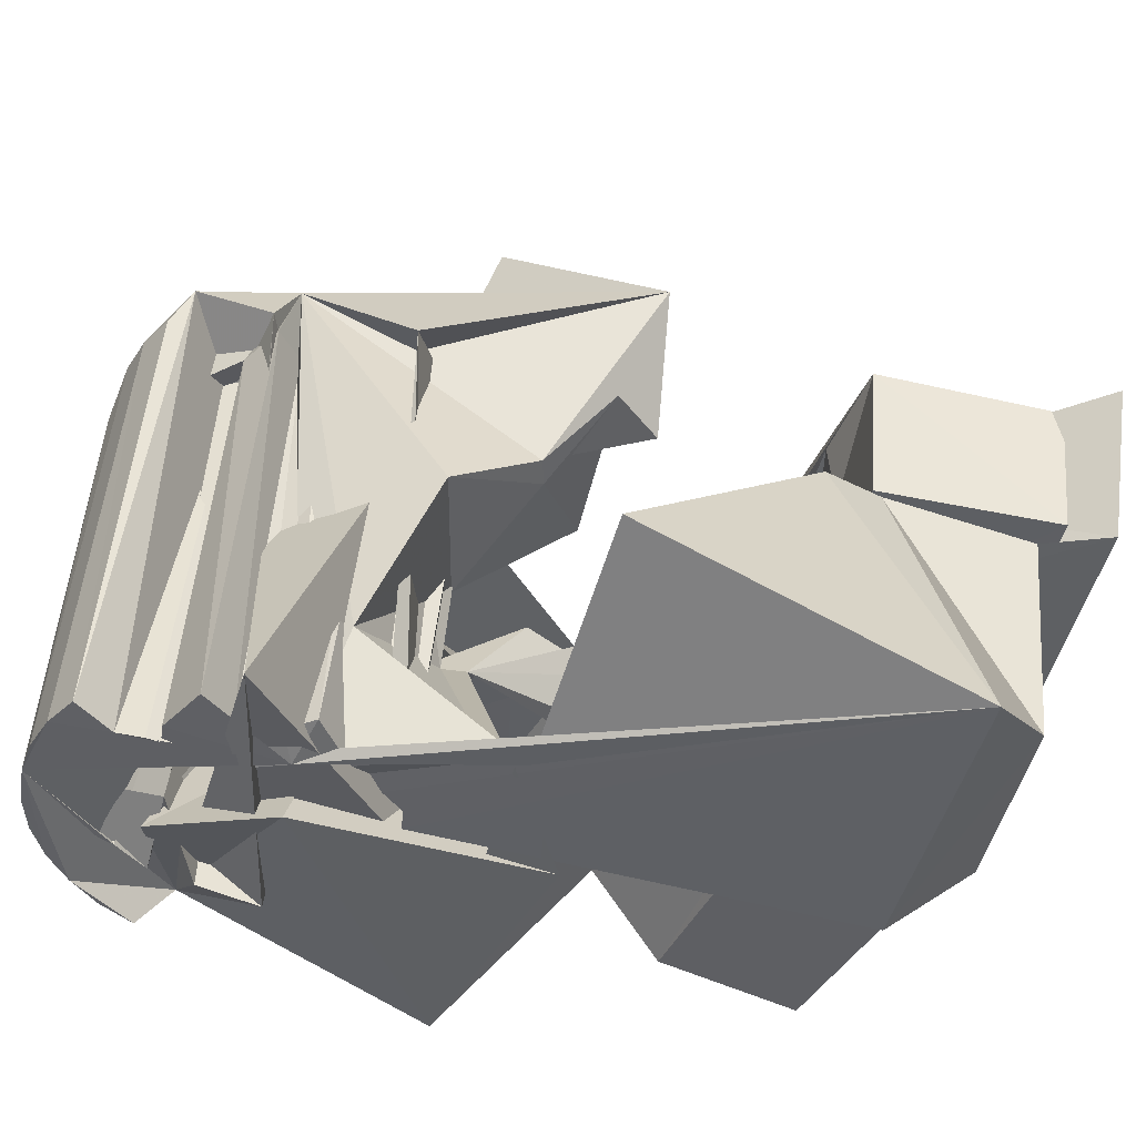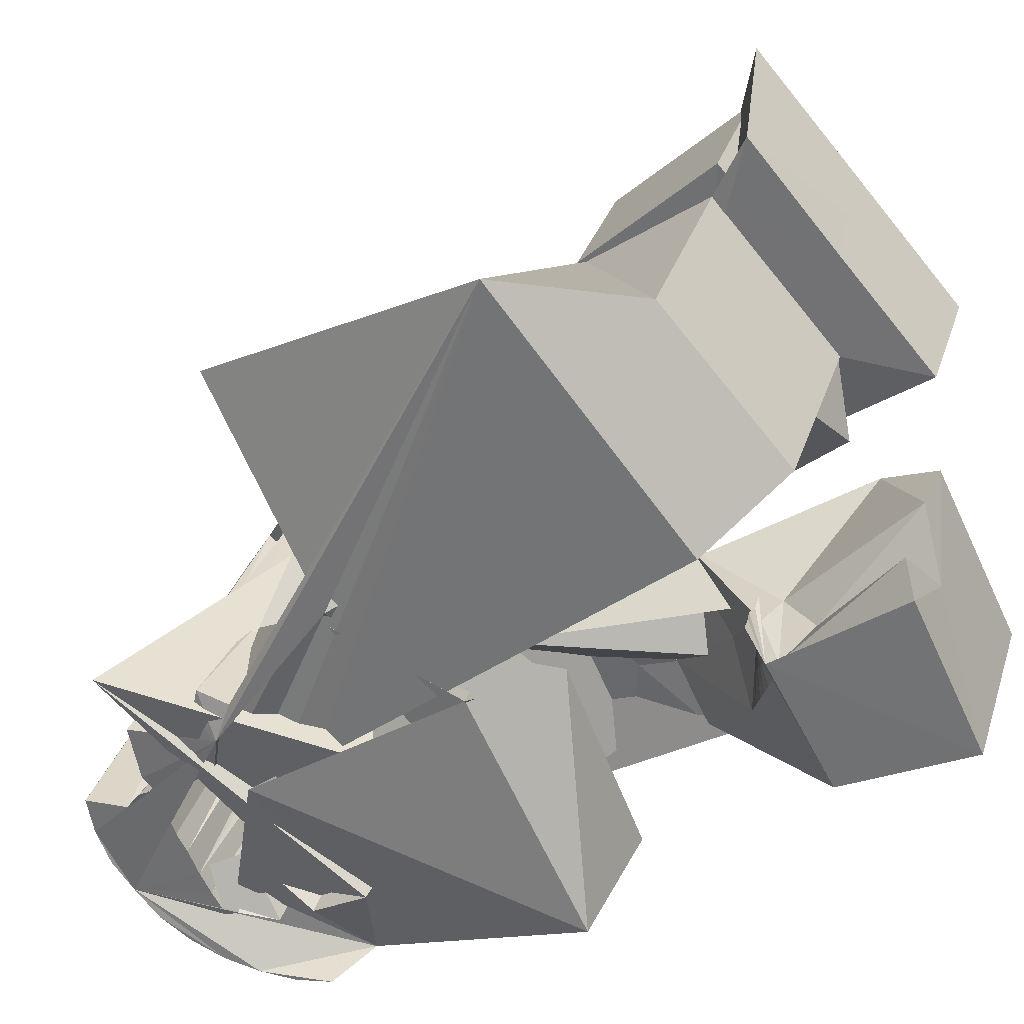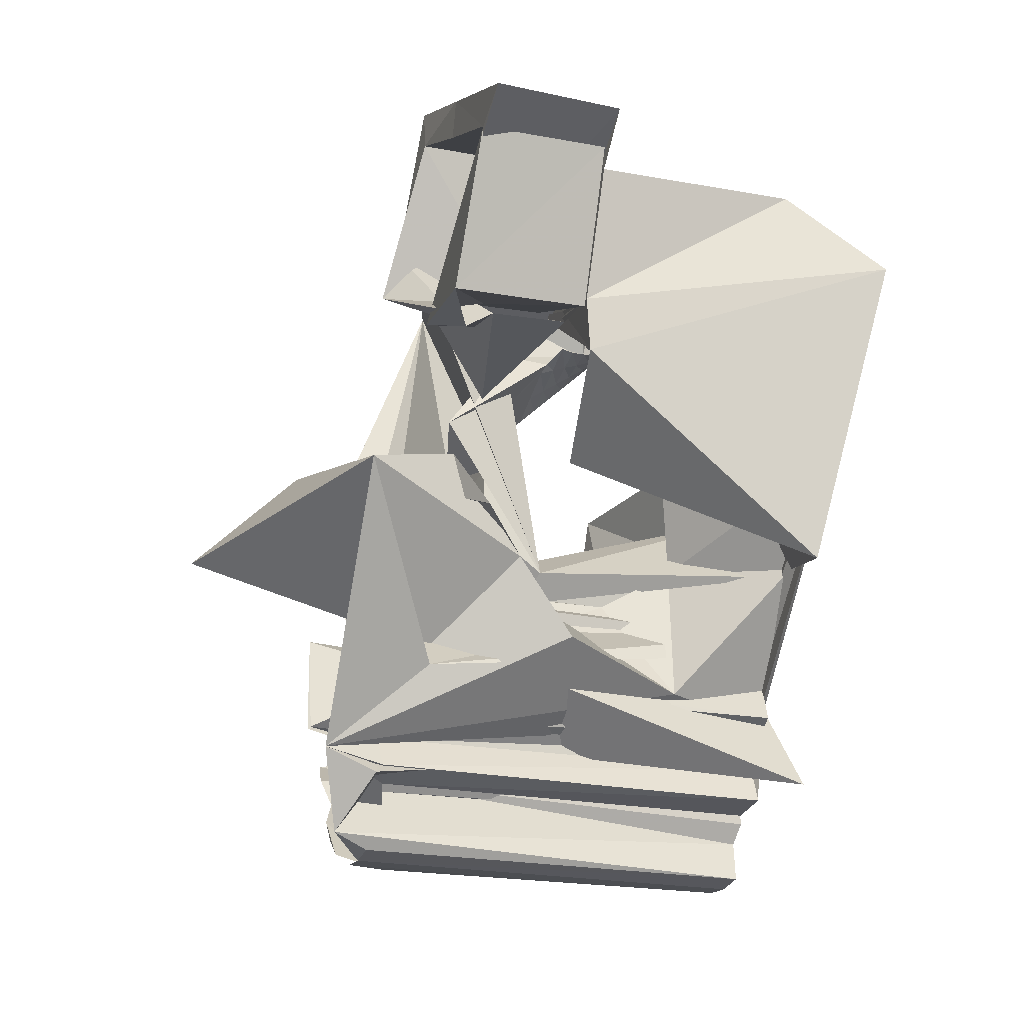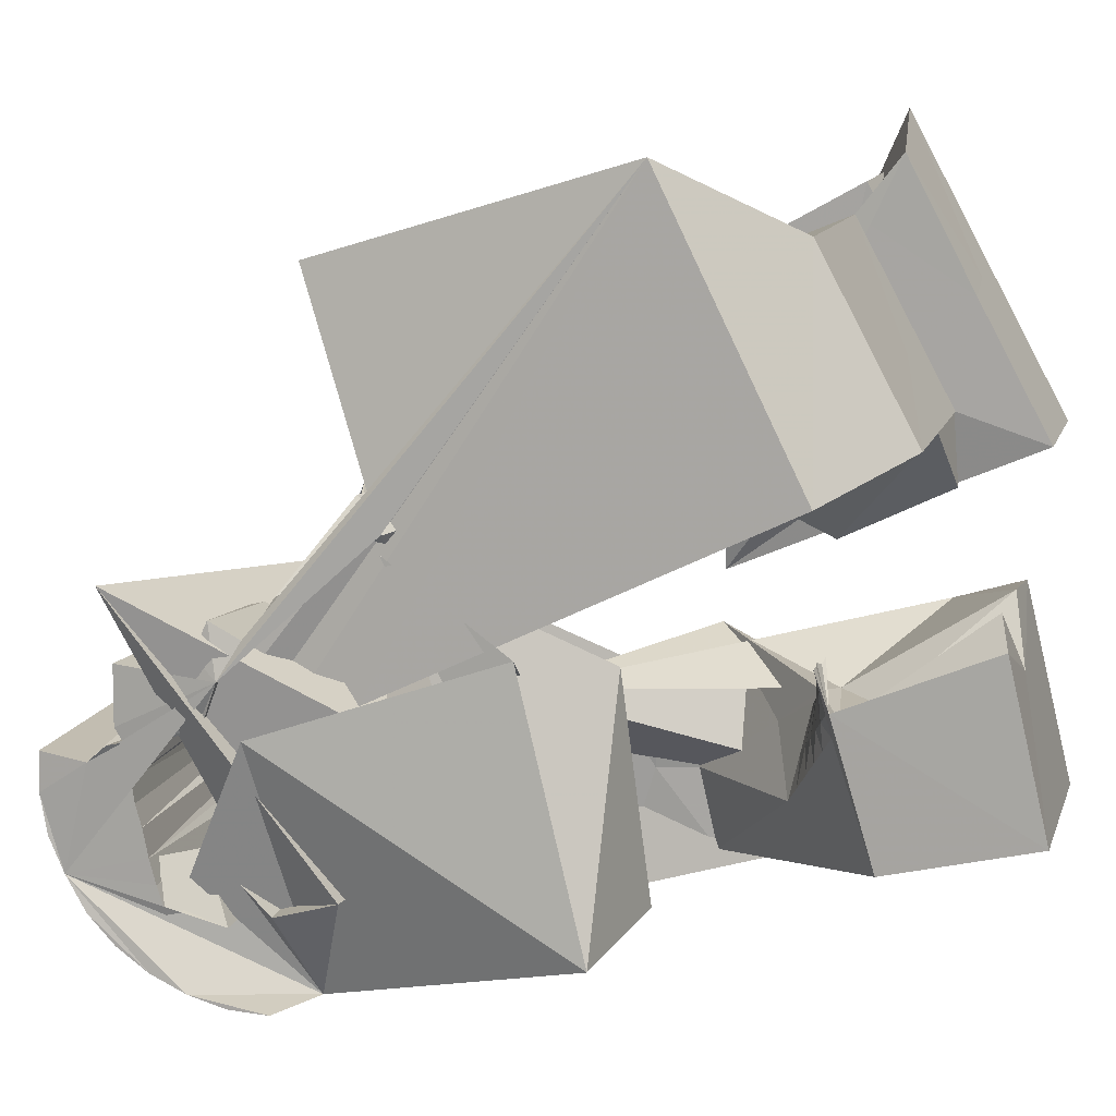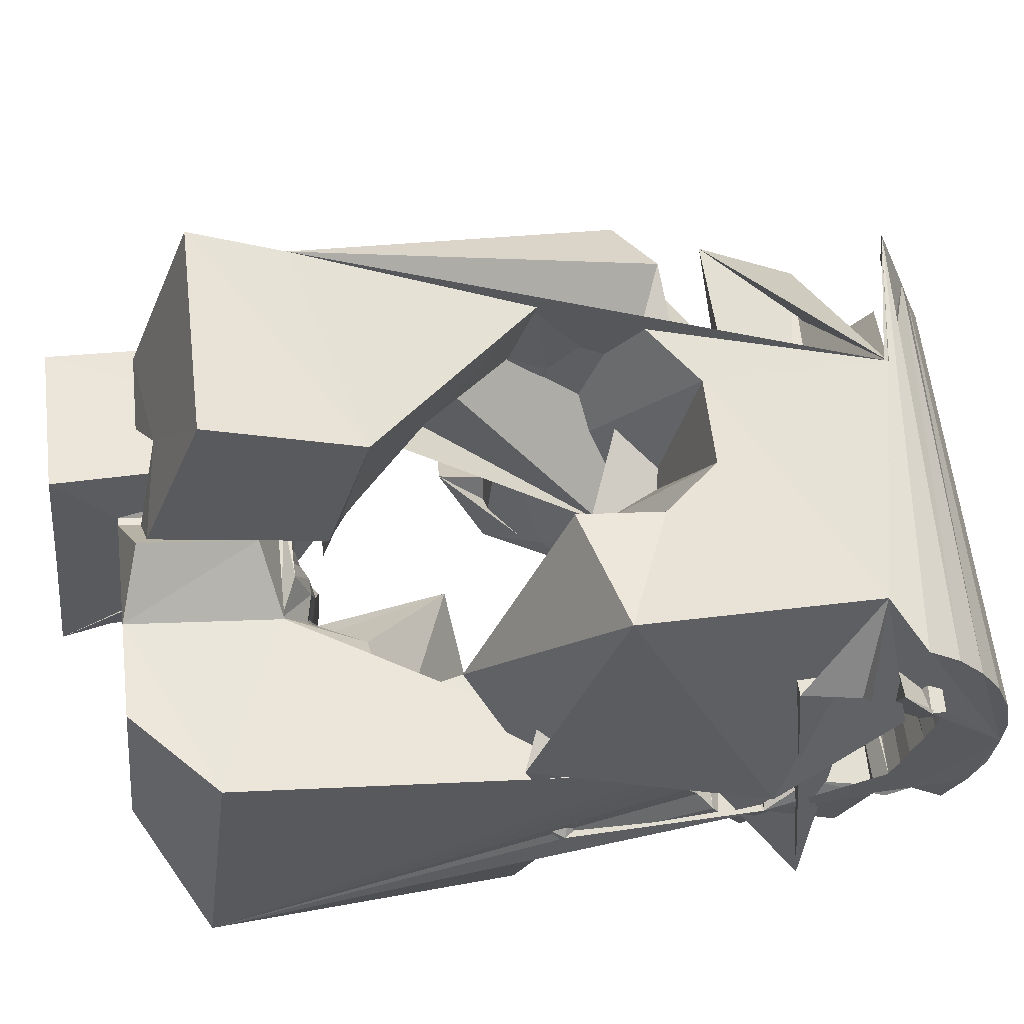
<metadata>
{"format":"obj","ext":"obj","renderer":"f3d","projection":"perspective","resolution":1024,"background":"white","views":[{"elev":-25.7,"azim":-101.0,"up":"+Y"},{"elev":-52.2,"azim":-48.6,"up":"+Y"},{"elev":3.6,"azim":-121.8,"up":"+Z"},{"elev":-68.3,"azim":-61.0,"up":"+Y"},{"elev":-48.4,"azim":85.4,"up":"+Y"}]}
</metadata>
<code>
v -0.07563 -0.0322 0.04869
v -0.03669 -0.0325 -0.04494
v -0.04719 0.01056 0.07959
v -0.05253 -0.0259 0.06329
v -0.02925 -0.0309 -0.053
v -0.01579 0.006898 0.03765
v -0.03078 -0.03051 -0.05223
v -0.08184 -0.01075 -0.005729
v -0.04533 -0.03343 -0.01167
v -0.03476 -0.02922 -0.06589
v -0.046 0.03727 0.08297
v -0.0372 -0.01016 -0.0367
v -0.04533 0.01281 0.07229
v -0.01087 0.0328 0.03834
v -0.04404 0.01651 0.04164
v -0.03346 -0.02821 -0.07031
v -0.04211 0.01077 0.06839
v -0.04722 0.0173 0.03331
v -0.04359 0.01574 0.04315
v -0.03819 0.0154 -0.02323
v -0.0411 -0.02898 -0.04672
v -0.03818 -0.02931 -0.05026
v -0.0446 -0.02851 -0.0421
v -0.03879 0.03623 0.07561
v -0.03143 0.02326 -0.007483
v -0.03914 -0.02849 -0.05376
v -0.04014 -0.03087 -0.03862
v -0.03782 -0.02568 -0.07655
v -0.03685 0.04128 0.04494
v -0.04473 -0.02601 -0.05895
v -0.03631 0.03327 0.003603
v -0.03703 -0.03226 -0.03625
v -0.04065 -0.03771 0.02196
v -0.02301 0.03361 0.01281
v -0.03246 0.01233 0.0108
v -0.0363 -0.0279 -0.06368
v -0.034 -0.03191 -0.03328
v -0.04136 -0.02904 0.001402
v -0.0313 0.05605 0.01327
v -0.03219 -0.02678 -0.07988
v -0.04003 -0.003854 0.02901
v -0.01543 0.05848 -0.04448
v -0.03171 -0.02925 -0.06341
v -0.03125 -0.03364 -0.03108
v -0.009487 0.04355 -0.04453
v -0.03023 0.000452 0.03401
v -0.02182 0.05057 -0.04933
v -0.0284 -0.02991 -0.0653
v -0.02815 0.01075 0.0389
v -0.02835 -0.03526 -0.02748
v -0.02811 -0.00508 0.03245
v -0.02711 0.01045 0.04111
v -0.02692 0.02153 -0.006453
v -0.02624 0.003756 0.03329
v -0.02598 -0.02821 -0.08205
v -0.00597 0.04252 -0.05423
v -0.02586 0.009676 0.04096
v -0.02678 -0.002317 0.03459
v -0.02587 -0.00808 0.02419
v -0.02491 -0.03069 -0.06668
v -0.02453 -0.03651 -0.02717
v -0.02453 -0.008763 0.06629
v -0.02442 0.005847 0.06825
v -0.02353 -0.04711 0.04634
v -0.02364 -0.000136 0.03371
v -0.0234 0.004925 0.03647
v -0.02334 0.003994 0.07917
v -0.02353 0.03486 0.004603
v -0.0246 0.02543 0.04056
v -0.01575 0.05676 -0.06165
v -0.0215 0.02582 0.04256
v -0.02142 0.01695 0.08096
v -0.02184 0.00101 0.0362
v -0.02127 -0.03159 -0.06751
v -0.0224 0.03038 0.03806
v -0.02099 0.02116 0.07411
v -0.02077 0.005914 0.03942
v -0.02206 -0.008116 0.03469
v -0.02059 0.03579 0.04145
v -0.01951 -0.02946 -0.08285
v -0.01941 -0.03518 0.06291
v -0.01929 0.003461 0.03714
v -0.01924 -0.003992 0.03439
v -0.01983 -0.02082 -0.01398
v -0.01708 0.04724 -0.036
v -0.0183 -0.02032 0.004539
v -0.02025 -0.02741 0.0204
v -0.01668 0.04688 -0.03962
v -0.01732 0.04651 -0.03259
v -0.01759 -0.00183 0.03488
v -0.01677 -0.03263 -0.06898
v -0.01451 0.04668 -0.04401
v -0.01719 0.005177 0.039
v -0.01568 0.04577 -0.02908
v -0.01713 0.03028 0.07544
v -0.01671 0.05019 -0.0658
v -0.01649 0.000108 0.03663
v -0.01641 0.02904 0.08272
v -0.016 -0.006379 -0.02056
v -0.02022 0.04825 -0.04835
v -0.01427 0.0451 -0.02535
v -0.01464 -0.01517 0.03843
v -0.0151 0.002174 0.03772
v -0.01476 -0.01855 0.06527
v -0.01265 -0.03361 -0.07002
v -0.01371 0.004229 0.03882
v -0.01736 -0.012 0.039
v -0.01469 0.04541 -0.05325
v -0.01308 -0.03174 -0.08262
v -0.01564 0.04397 -0.02043
v -0.01287 -0.006289 0.03719
v -0.01223 -0.003904 0.03761
v -0.01177 0.008746 -0.01842
v -0.01157 -0.00151 0.03795
v -0.01098 0.04906 -0.06913
v -0.0109 0.000887 0.03829
v -0.04266 -0.03287 -0.01345
v -0.009519 0.04516 -0.05171
v -0.008019 -0.03482 -0.07088
v -0.01023 0.003281 0.03863
v -0.03171 0.04413 -0.02746
v -0.009852 0.004374 0.04
v -0.00988 0.004108 0.04095
v -0.009517 0.000181 0.06792
v -0.0095 0.005654 0.04018
v -0.009125 0.001586 0.06812
v -0.02149 -0.04097 -0.00279
v -0.006573 0.05009 -0.05512
v -0.007665 -0.03576 -0.0683
v -0.008226 0.04912 -0.02074
v -0.006857 -0.03371 -0.081
v -0.006379 0.02437 0.00299
v -0.009355 -0.0312 0.008445
v -0.006117 0.007616 0.04065
v -0.0052 0.001745 0.07197
v -0.00477 0.04763 -0.07129
v -0.02839 -0.03742 -0.04509
v -0.002665 -0.03738 -0.06292
v -0.002757 0.04942 -0.05702
v 0.000929 0.07946 -0.008738
v 0.003043 0.05516 0.007104
v -0.003021 -0.008447 0.04344
v -0.01028 -0.03154 -0.01202
v -0.002749 -0.01139 0.06366
v -0.01155 -0.03403 -0.06476
v -0.013 -0.02955 -0.06159
v 0.002469 -0.005847 -0.0127
v -0.001094 -0.03572 -0.07818
v -0.01599 -0.02947 -0.0488
v -0.001674 -0.03912 -0.05561
v -0.001018 0.04202 -0.05677
v -0.0179 -0.03562 -0.02644
v 0.000278 -0.04129 -0.04501
v 0.001087 0.01249 0.02317
v 0.004094 0.03469 0.04395
v -0.05715 -0.0278 -0.05391
v 0.001452 0.02602 0.07542
v 0.001668 -0.002969 0.07896
v -0.002264 0.03895 -0.07369
v 0.002879 0.002062 -0.02112
v 0.00313 0.0449 -0.05618
v 0.003999 -0.0377 -0.07426
v 0.008063 0.04416 -0.0558
v 0.003433 0.01083 -0.003506
v 0.008635 0.0285 0.05304
v 0.01445 -0.02688 0.03138
v 0.008131 0.0441 -0.07186
v 0.008232 -0.0237 0.03223
v 0.008338 -0.03959 -0.06954
v 0.008667 0.02206 0.08251
v 0.008903 -0.02131 0.03257
v 0.01788 -0.0239 0.03181
v 0.009456 -0.01886 0.03259
v 0.01094 -0.01684 0.03292
v -0.001652 -0.000248 -0.01412
v 0.00871 0.007266 0.007685
v 0.008066 0.03445 -0.05321
v 0.0111 -0.01425 0.03379
v 0.01161 -0.04133 -0.06378
v 0.0162 -0.0134 0.03033
v 0.01165 -0.02455 0.03142
v 0.01006 0.01536 0.01809
v 0.01287 -0.0222 0.03081
v 0.01648 -0.03127 0.05972
v 0.01576 -0.03392 -0.05736
v 0.03302 0.02734 -0.021
v 0.01755 0.03855 -0.0618
v 0.01405 -0.01984 0.03013
v 0.01435 0.04213 -0.07024
v 0.01321 -0.0245 0.06133
v 0.02096 -0.005346 0.03225
v 0.01507 -0.02539 0.03062
v 0.01534 -0.01754 0.02966
v 0.01494 -0.02701 -0.02006
v 0.01656 -0.0152 0.02904
v 0.01684 -0.02309 0.02906
v 0.03168 0.03826 -0.01354
v 0.000749 0.04335 -0.04958
v 0.01774 -0.01282 0.02837
v 0.0185 -0.02623 0.02982
v 0.0186 -0.0208 0.0275
v 0.01956 0.03548 -0.02413
v 0.0167 0.0398 -0.04874
v 0.01847 -0.007145 0.06389
v 0.02012 0.04012 -0.06742
v 0.02037 -0.0185 0.02594
v 0.021 -0.005867 0.02093
v 0.02081 -0.02399 0.02731
v 0.02058 0.02705 -0.02833
v 0.02045 0.04427 -0.04696
v 0.02251 -0.01452 0.0373
v -0.02343 0.02808 -0.02703
v 0.02763 0.03997 -0.0294
v 0.02213 -0.01621 0.02438
v 0.00978 0.04894 -0.04472
v 0.02312 -0.02174 0.0248
v 0.02312 0.005002 0.06551
v 0.02331 -0.05145 -0.01538
v 0.02389 -0.01391 0.02282
v 0.02435 0.01476 0.05312
v 0.02463 0.007425 -0.002564
v 0.02595 0.03581 -0.0651
v 0.02543 -0.0195 0.02228
v 0.02619 -0.01891 0.05985
v 0.02787 -0.03221 -0.006419
v 0.02744 0.006038 0.004025
v 0.02708 -0.02933 -0.02084
v 0.02754 -0.0173 -0.02944
v 0.02774 -0.01725 0.01977
v 0.03087 0.03584 -0.06044
v 0.03005 -0.01501 0.01726
v 0.03175 -0.002116 -0.02731
v 0.03878 0.03206 -0.05893
v 0.03058 0.007831 -0.05899
v 0.03734 0.006907 -0.01507
v 0.03941 -0.03278 0.02588
v 0.04079 0.003153 0.000188
v 0.04534 -0.03806 0.05145
v 0.05523 -0.002698 0.05646
v 0.05248 -0.002355 0.04062
f 166 236 238
f 166 238 184
f 164 235 221
f 235 237 221
f 237 226 221
f 226 176 221
f 176 164 221
f 160 232 164
f 232 235 164
f 160 147 228
f 160 228 232
f 172 190 211
f 190 224 211
f 211 191 172
f 211 224 204
f 211 204 191
f 20 113 53
f 113 132 53
f 132 31 53
f 31 25 53
f 25 20 53
f 99 113 12
f 113 20 12
f 99 12 84
f 12 9 84
f 84 9 38
f 9 8 38
f 8 33 38
f 33 86 38
f 86 84 38
f 123 124 142
f 124 144 142
f 142 102 123
f 142 144 104
f 142 104 102
f 104 144 124
f 122 120 106
f 122 106 93
f 35 33 8
f 35 8 18
f 41 35 18
f 46 41 18
f 54 46 18
f 66 54 18
f 77 66 18
f 122 93 77
f 18 122 77
f 86 33 87
f 33 35 59
f 35 51 59
f 51 78 59
f 78 107 59
f 107 87 59
f 87 33 59
f 103 106 116
f 106 120 116
f 103 82 93
f 103 93 106
f 82 66 77
f 82 77 93
f 97 103 114
f 103 116 114
f 97 73 82
f 97 82 103
f 82 73 66
f 73 54 66
f 90 97 112
f 97 114 112
f 90 65 73
f 90 73 97
f 73 65 54
f 65 46 54
f 83 90 111
f 90 112 111
f 83 58 65
f 83 65 90
f 65 58 46
f 58 41 46
f 83 111 107
f 83 107 78
f 58 83 78
f 58 78 51
f 58 51 41
f 51 35 41
f 166 168 181
f 166 181 192
f 231 226 237
f 231 237 236
f 229 231 236
f 223 229 236
f 216 223 236
f 208 216 236
f 200 208 236
f 166 192 200
f 236 166 200
f 176 226 182
f 226 231 207
f 231 219 207
f 219 199 207
f 199 180 207
f 180 182 207
f 182 226 207
f 183 181 171
f 181 168 171
f 183 196 192
f 183 192 181
f 196 208 200
f 196 200 192
f 188 183 173
f 183 171 173
f 188 201 196
f 188 196 183
f 196 201 208
f 201 216 208
f 193 188 174
f 188 173 174
f 193 206 201
f 193 201 188
f 201 206 216
f 206 223 216
f 195 193 178
f 193 174 178
f 195 214 206
f 195 206 193
f 206 214 223
f 214 229 223
f 195 178 180
f 195 180 199
f 214 195 199
f 214 199 219
f 214 219 229
f 219 231 229
f 19 52 57
f 52 125 57
f 125 122 57
f 122 18 57
f 18 19 57
f 171 168 166
f 117 133 143
f 204 217 220
f 117 143 147
f 191 204 220
f 191 220 175
f 173 171 166
f 174 173 166
f 178 174 166
f 180 178 166
f 184 190 172
f 166 184 172
f 180 166 172
f 180 172 191
f 182 180 191
f 117 147 160
f 182 191 175
f 176 182 175
f 164 176 175
f 160 164 175
f 175 117 160
f 227 225 218
f 227 218 185
f 228 227 185
f 239 238 236
f 232 228 185
f 240 239 236
f 240 236 237
f 232 185 234
f 235 232 234
f 234 240 237
f 237 235 234
f 161 151 91
f 151 74 91
f 91 105 163
f 91 163 161
f 105 119 177
f 105 177 163
f 119 129 187
f 119 187 177
f 129 138 198
f 129 198 187
f 138 146 203
f 138 203 198
f 146 150 210
f 146 210 203
f 150 153 210
f 153 213 210
f 153 156 213
f 156 215 213
f 156 152 212
f 156 212 215
f 152 149 212
f 149 209 212
f 149 145 209
f 145 202 209
f 145 137 197
f 145 197 202
f 137 127 186
f 137 186 197
f 127 117 175
f 127 175 186
f 130 140 50
f 140 61 50
f 50 44 121
f 50 121 130
f 44 37 110
f 44 110 121
f 37 32 101
f 37 101 110
f 32 27 94
f 32 94 101
f 27 23 94
f 23 89 94
f 23 21 89
f 21 85 89
f 21 22 88
f 21 88 85
f 22 26 92
f 22 92 88
f 26 30 100
f 26 100 92
f 30 36 108
f 30 108 100
f 36 43 108
f 43 118 108
f 43 48 118
f 48 128 118
f 48 60 139
f 48 139 128
f 60 74 139
f 74 151 139
f 233 234 185
f 233 185 179
f 179 169 233
f 169 230 233
f 169 162 222
f 169 222 230
f 162 148 205
f 162 205 222
f 148 131 189
f 148 189 205
f 131 109 167
f 131 167 189
f 109 80 159
f 109 159 167
f 80 55 159
f 55 136 159
f 55 40 115
f 55 115 136
f 40 28 115
f 28 96 115
f 28 16 70
f 28 70 96
f 16 10 56
f 16 56 70
f 10 7 56
f 7 47 56
f 7 5 47
f 5 45 47
f 5 2 45
f 2 42 45
f 132 141 68
f 141 39 68
f 39 34 68
f 34 31 68
f 31 132 68
f 39 141 140
f 175 220 240
f 159 136 115
f 205 189 167
f 47 45 42
f 70 56 47
f 70 47 42
f 233 230 222
f 115 96 70
f 159 115 70
f 159 70 42
f 205 167 159
f 234 233 222
f 222 205 159
f 234 222 159
f 39 140 130
f 39 130 121
f 42 39 121
f 42 121 110
f 42 110 101
f 42 101 94
f 42 94 89
f 42 89 85
f 42 85 88
f 42 88 92
f 42 92 100
f 42 100 108
f 159 42 108
f 159 108 118
f 159 118 128
f 159 128 139
f 159 139 151
f 159 151 161
f 159 161 163
f 159 163 177
f 234 159 177
f 234 177 187
f 234 187 198
f 234 198 203
f 234 203 210
f 234 210 213
f 234 213 215
f 234 215 212
f 240 234 212
f 186 175 240
f 197 186 240
f 202 197 240
f 209 202 240
f 212 209 240
f 225 227 194
f 227 228 194
f 228 147 194
f 147 143 194
f 143 225 194
f 218 225 133
f 225 143 133
f 49 52 19
f 17 63 67
f 6 49 19
f 17 67 3
f 6 19 17
f 17 3 6
f 67 63 126
f 125 52 49
f 158 67 126
f 125 49 154
f 126 125 154
f 126 154 158
f 170 98 72
f 98 11 72
f 11 3 72
f 3 67 72
f 67 158 72
f 158 170 72
f 29 79 75
f 29 75 14
f 98 95 24
f 11 98 24
f 24 29 14
f 14 11 24
f 157 95 98
f 75 79 155
f 157 98 170
f 165 75 155
f 165 155 157
f 170 165 157
f 135 13 76
f 13 24 76
f 24 95 76
f 95 157 76
f 157 135 76
f 134 15 13
f 13 135 134
f 13 15 29
f 13 29 24
f 15 134 71
f 134 155 71
f 155 79 71
f 79 29 71
f 29 15 71
f 134 135 157
f 134 157 155
f 165 170 154
f 170 158 154
f 14 75 69
f 75 165 69
f 165 154 69
f 154 49 69
f 49 6 69
f 6 14 69
f 11 14 3
f 14 6 3
f 224 190 184
f 217 204 224
f 224 184 238
f 239 217 224
f 224 238 239
f 4 81 62
f 81 104 62
f 104 124 62
f 124 126 62
f 126 63 62
f 63 17 62
f 17 4 62
f 218 133 117
f 61 64 1
f 40 55 80
f 109 131 148
f 2 5 7
f 7 10 16
f 2 7 16
f 162 169 179
f 16 28 40
f 16 40 80
f 2 16 80
f 80 109 148
f 162 179 185
f 80 148 162
f 80 162 185
f 218 117 127
f 218 127 137
f 185 218 137
f 185 137 145
f 185 145 149
f 185 149 152
f 185 152 156
f 185 156 153
f 185 153 150
f 185 150 146
f 80 185 146
f 80 146 138
f 80 138 129
f 80 129 119
f 80 119 105
f 80 105 91
f 80 91 74
f 80 74 60
f 80 60 48
f 80 48 43
f 2 80 43
f 2 43 36
f 2 36 30
f 2 30 26
f 2 26 22
f 2 22 21
f 2 21 23
f 2 23 27
f 1 2 27
f 50 61 1
f 44 50 1
f 37 44 1
f 32 37 1
f 27 32 1
f 116 120 122
f 140 141 132
f 104 81 64
f 140 132 113
f 102 104 64
f 102 64 61
f 114 116 122
f 112 114 122
f 111 112 122
f 107 111 122
f 126 124 123
f 125 126 123
f 122 125 123
f 107 122 123
f 107 123 102
f 87 107 102
f 140 113 99
f 87 102 61
f 86 87 61
f 84 86 61
f 99 84 61
f 61 140 99
f 25 31 34
f 4 17 19
f 1 4 19
f 25 34 39
f 25 39 42
f 20 25 42
f 12 20 42
f 12 42 2
f 9 12 2
f 9 2 1
f 1 19 18
f 1 18 8
f 1 8 9
f 240 220 239
f 220 217 239
f 81 4 64
f 4 1 64

</code>
